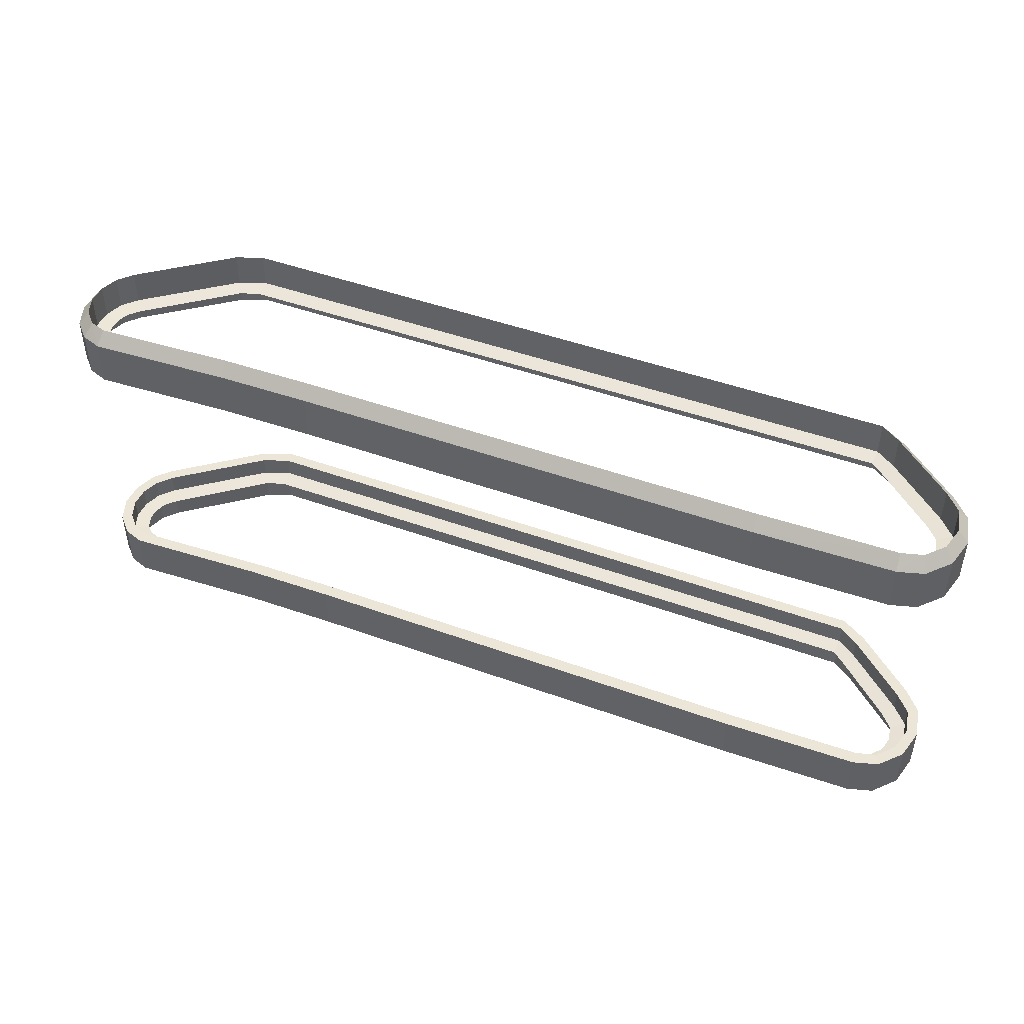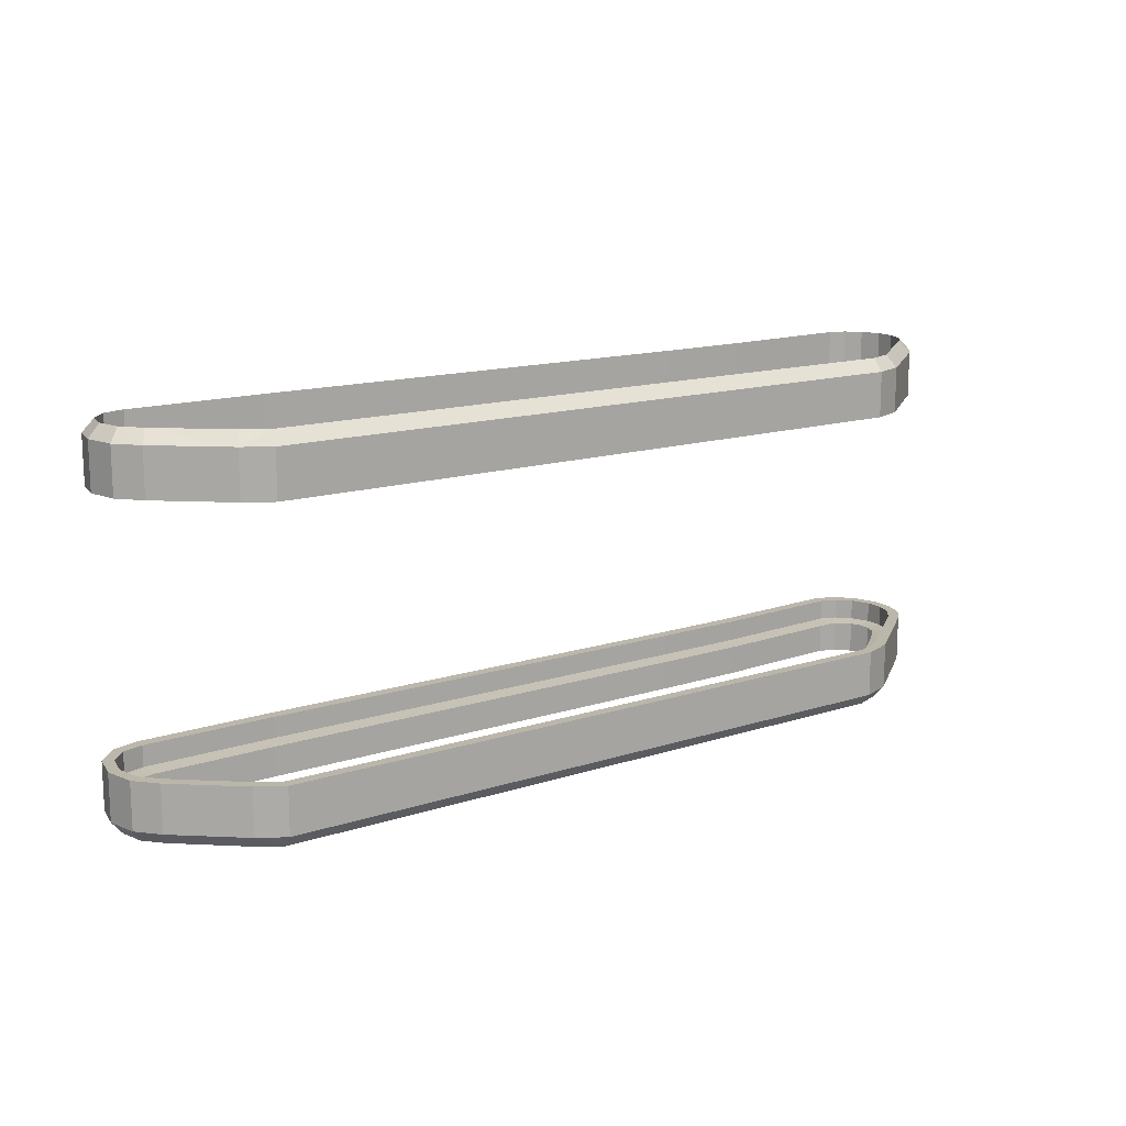
<metadata>
{"format":"obj","ext":"obj","renderer":"f3d","projection":"perspective","resolution":1024,"background":"white","views":[{"elev":46.3,"azim":-157.4,"up":"+Z"},{"elev":14.2,"azim":-35.5,"up":"+Z"}]}
</metadata>
<code>
o Track_Right_Object_2.004
v 5.836 0.000744 -2.774
v 1.052 -0.000744 -2.774
v 5.836 0.000744 -3.101
v 1.052 -0.000744 -3.101
v 6.78 0.6821 -2.774
v 6.669 0.5624 -2.774
v 6.78 0.6821 -3.101
v 6.669 0.5624 -3.101
v 6.839 0.8435 -2.774
v 6.839 0.8435 -3.101
v 6.843 1.012 -2.774
v 6.843 1.012 -3.101
v 6.779 1.184 -2.774
v 6.779 1.184 -3.101
v 6.665 1.301 -2.774
v 6.665 1.301 -3.101
v 6.522 1.353 -2.774
v 6.522 1.353 -3.101
v 4.877 1.296 -2.774
v 5.537 1.305 -2.774
v 4.877 1.296 -3.101
v 5.537 1.305 -3.101
v 1.591 1.295 -2.774
v 1.591 1.295 -3.101
v 0.6367 1.274 -2.774
v 0.6367 1.274 -3.101
v 0.4609 1.221 -2.774
v 0.4609 1.221 -3.101
v 0.3199 1.063 -2.774
v 0.3199 1.063 -3.101
v 0.2691 0.8478 -2.774
v 0.2691 0.8478 -3.101
v 0.3167 0.6316 -2.774
v 0.3167 0.6316 -3.101
v 0.4472 0.4795 -2.774
v 0.4472 0.4795 -3.101
v 1.052 -0.000744 -2.774
v 0.8707 0.11 -2.774
v 1.052 -0.000744 -3.101
v 0.8707 0.11 -3.101
v 5.838 0.08336 -2.774
v 5.838 0.08336 -3.19
v 1.053 0.08166 -2.774
v 1.053 0.08166 -3.19
v 6.025 0.155 -2.774
v 6.025 0.155 -3.19
v 6.765 0.8644 -2.774
v 6.765 0.8644 -3.19
v 6.721 0.7372 -2.774
v 6.721 0.7372 -3.19
v 6.768 0.997 -2.774
v 6.768 0.997 -3.19
v 6.717 1.133 -2.774
v 6.717 1.133 -3.19
v 6.627 1.226 -2.774
v 6.627 1.226 -3.19
v 6.512 1.267 -2.774
v 6.512 1.267 -3.19
v 5.537 1.219 -2.774
v 5.537 1.219 -3.19
v 1.592 1.208 -2.774
v 1.592 1.208 -3.19
v 4.878 1.21 -2.774
v 4.878 1.21 -3.19
v 0.6468 1.188 -2.774
v 0.6468 1.188 -3.19
v 0.4984 1.145 -2.774
v 0.4984 1.145 -3.19
v 0.3859 1.019 -2.774
v 0.3859 1.019 -3.19
v 0.3454 0.847 -2.774
v 0.3454 0.847 -3.19
v 0.383 0.6743 -2.774
v 0.383 0.6743 -3.19
v 0.4969 0.5453 -2.774
v 0.4969 0.5453 -3.19
v 0.9143 0.1771 -2.774
v 0.9143 0.1771 -3.19
v 1.052 -0.000744 -3.101
v 1.053 0.08166 -3.19
v 5.836 0.000744 -3.101
v 5.838 0.08336 -3.19
v 6.064 0.08406 -3.101
v 6.025 0.155 -3.19
v 6.78 0.6821 -3.101
v 6.721 0.7372 -3.19
v 6.839 0.8435 -3.101
v 6.765 0.8644 -3.19
v 6.843 1.012 -3.101
v 6.768 0.997 -3.19
v 6.779 1.184 -3.101
v 6.717 1.133 -3.19
v 6.665 1.301 -3.101
v 6.627 1.226 -3.19
v 6.522 1.353 -3.101
v 6.512 1.267 -3.19
v 5.537 1.305 -3.101
v 5.537 1.219 -3.19
v 1.591 1.295 -3.101
v 4.877 1.296 -3.101
v 1.592 1.208 -3.19
v 4.878 1.21 -3.19
v 0.6367 1.274 -3.101
v 0.6468 1.188 -3.19
v 0.4609 1.221 -3.101
v 0.4984 1.145 -3.19
v 0.3859 1.019 -3.19
v 0.3199 1.063 -3.101
v 0.2691 0.8478 -3.101
v 0.3454 0.847 -3.19
v 0.3167 0.6316 -3.101
v 0.383 0.6743 -3.19
v 0.4472 0.4795 -3.101
v 0.4969 0.5453 -3.19
v 0.8707 0.11 -3.101
v 0.9143 0.1771 -3.19
v 6.064 0.08406 -2.774
v 6.064 0.08406 -3.101
v 6.63 0.6341 -2.774
v 6.63 0.6341 -3.19
v 6.669 0.5624 -3.101
v 6.63 0.6341 -3.19
v 1.053 0.08166 -2.944
v 1.059 0.1972 -2.932
v 5.838 0.08336 -2.944
v 5.826 0.2055 -2.932
v 6.025 0.155 -2.944
v 5.964 0.2509 -2.932
v 6.63 0.6341 -2.944
v 6.559 0.7289 -2.932
v 6.721 0.7372 -2.944
v 6.629 0.8056 -2.932
v 6.765 0.8644 -2.944
v 6.658 0.8893 -2.932
v 6.768 0.997 -2.944
v 6.661 0.9737 -2.932
v 6.717 1.133 -2.944
v 6.628 1.061 -2.932
v 6.627 1.226 -2.944
v 6.573 1.118 -2.932
v 6.512 1.267 -2.944
v 6.497 1.144 -2.932
v 5.537 1.219 -2.944
v 5.537 1.095 -2.932
v 1.592 1.208 -2.944
v 4.878 1.21 -2.944
v 1.593 1.084 -2.932
v 4.88 1.085 -2.932
v 0.6468 1.188 -2.944
v 0.6614 1.064 -2.932
v 0.4984 1.145 -2.944
v 0.5522 1.037 -2.932
v 0.4807 0.9565 -2.932
v 0.3859 1.019 -2.944
v 0.3454 0.847 -2.944
v 0.4551 0.8459 -2.932
v 0.383 0.6743 -2.944
v 0.4785 0.7357 -2.932
v 0.4969 0.5453 -2.944
v 0.5682 0.6337 -2.932
v 0.9143 0.1771 -2.944
v 0.9735 0.2681 -2.932
v 1.052 -0.000744 -2.774
v 5.836 0.000744 -2.774
v 1.053 0.08166 -2.774
v 5.838 0.08336 -2.774
v 6.064 0.08406 -2.774
v 6.025 0.155 -2.774
v 6.78 0.6821 -2.774
v 6.839 0.8435 -2.774
v 6.721 0.7372 -2.774
v 6.765 0.8644 -2.774
v 6.843 1.012 -2.774
v 6.768 0.997 -2.774
v 6.779 1.184 -2.774
v 6.717 1.133 -2.774
v 6.665 1.301 -2.774
v 6.627 1.226 -2.774
v 6.522 1.353 -2.774
v 6.512 1.267 -2.774
v 5.537 1.305 -2.774
v 5.537 1.219 -2.774
v 4.878 1.21 -2.774
v 4.877 1.296 -2.774
v 1.592 1.208 -2.774
v 1.591 1.295 -2.774
v 0.6468 1.188 -2.774
v 0.6367 1.274 -2.774
v 0.4984 1.145 -2.774
v 0.4609 1.221 -2.774
v 0.3199 1.063 -2.774
v 0.3859 1.019 -2.774
v 0.2691 0.8478 -2.774
v 0.3454 0.847 -2.774
v 0.383 0.6743 -2.774
v 0.3167 0.6316 -2.774
v 0.4472 0.4795 -2.774
v 0.4969 0.5453 -2.774
v 0.8707 0.11 -2.774
v 0.9143 0.1771 -2.774
v 6.669 0.5624 -2.774
v 6.63 0.6341 -2.774
v 1.053 0.08166 -2.92
v 5.838 0.08336 -2.92
v 1.059 0.1972 -2.932
v 5.826 0.2055 -2.932
v 5.964 0.2509 -2.932
v 6.025 0.155 -2.92
v 6.559 0.7289 -2.932
v 6.63 0.6341 -2.92
v 6.629 0.8056 -2.932
v 6.721 0.7372 -2.92
v 6.765 0.8644 -2.92
v 6.658 0.8893 -2.932
v 6.661 0.9737 -2.932
v 6.768 0.997 -2.92
v 6.628 1.061 -2.932
v 6.717 1.133 -2.92
v 6.627 1.226 -2.92
v 6.573 1.118 -2.932
v 6.512 1.267 -2.92
v 6.497 1.144 -2.932
v 5.537 1.219 -2.92
v 5.537 1.095 -2.932
v 4.88 1.085 -2.932
v 4.878 1.21 -2.92
v 1.593 1.084 -2.932
v 1.592 1.208 -2.92
v 0.6614 1.064 -2.932
v 0.6468 1.188 -2.92
v 0.5522 1.037 -2.932
v 0.4984 1.145 -2.92
v 0.3859 1.019 -2.92
v 0.4807 0.9565 -2.932
v 0.3454 0.847 -2.92
v 0.4551 0.8459 -2.932
v 0.4785 0.7357 -2.932
v 0.383 0.6743 -2.92
v 0.4969 0.5453 -2.92
v 0.5682 0.6337 -2.932
v 0.9143 0.1771 -2.92
v 0.9735 0.2681 -2.932
v 1.053 0.08166 -2.774
v 1.053 0.08166 -3.19
v 1.053 0.08166 -3.19
v 1.052 -0.000744 -3.101
v 1.059 0.1972 -2.932
v 1.053 0.08166 -2.944
v 1.053 0.08166 -2.774
v 1.052 -0.000744 -2.774
v 1.059 0.1972 -2.932
v 1.053 0.08166 -2.92
f 1 3 2
f 3 4 2
f 7 6 5
f 7 8 6
f 10 5 9
f 10 7 5
f 12 9 11
f 12 10 9
f 14 11 13
f 14 12 11
f 16 13 15
f 16 14 13
f 18 15 17
f 18 16 15
f 21 20 19
f 21 22 20
f 24 19 23
f 24 21 19
f 26 23 25
f 26 24 23
f 28 25 27
f 28 26 25
f 30 27 29
f 30 28 27
f 32 29 31
f 32 30 29
f 34 31 33
f 34 32 31
f 36 33 35
f 36 34 33
f 39 38 37
f 39 40 38
f 43 42 41
f 43 44 42
f 41 46 45
f 41 42 46
f 49 48 47
f 49 50 48
f 47 52 51
f 47 48 52
f 51 54 53
f 51 52 54
f 53 56 55
f 53 54 56
f 55 58 57
f 55 56 58
f 57 60 59
f 57 58 60
f 63 62 61
f 63 64 62
f 61 66 65
f 61 62 66
f 65 68 67
f 65 66 68
f 67 70 69
f 67 68 70
f 69 72 71
f 69 70 72
f 71 74 73
f 71 72 74
f 73 76 75
f 73 74 76
f 75 78 77
f 75 76 78
f 81 80 79
f 81 82 80
f 83 82 81
f 83 84 82
f 87 86 85
f 87 88 86
f 89 88 87
f 89 90 88
f 91 90 89
f 91 92 90
f 93 92 91
f 93 94 92
f 95 94 93
f 95 96 94
f 97 96 95
f 97 98 96
f 101 100 99
f 101 102 100
f 104 99 103
f 104 101 99
f 106 103 105
f 106 104 103
f 105 107 106
f 105 108 107
f 109 107 108
f 109 110 107
f 112 109 111
f 112 110 109
f 113 112 111
f 113 114 112
f 115 114 113
f 115 116 114
f 8 117 6
f 8 118 117
f 120 49 119
f 120 50 49
f 85 122 121
f 85 86 122
f 46 119 45
f 46 120 119
f 121 84 83
f 121 122 84
f 118 1 117
f 1 118 3
f 125 124 123
f 125 126 124
f 128 125 127
f 128 126 125
f 130 127 129
f 130 128 127
f 132 129 131
f 132 130 129
f 133 132 131
f 133 134 132
f 136 133 135
f 136 134 133
f 138 135 137
f 138 136 135
f 139 138 137
f 139 140 138
f 141 140 139
f 141 142 140
f 143 142 141
f 143 144 142
f 147 146 145
f 147 148 146
f 150 145 149
f 150 147 145
f 152 149 151
f 152 150 149
f 151 153 152
f 151 154 153
f 155 153 154
f 155 156 153
f 158 155 157
f 158 156 155
f 159 158 157
f 159 160 158
f 161 160 159
f 161 162 160
f 165 164 163
f 165 166 164
f 166 167 164
f 166 168 167
f 171 170 169
f 171 172 170
f 172 173 170
f 172 174 173
f 174 175 173
f 174 176 175
f 176 177 175
f 176 178 177
f 178 179 177
f 178 180 179
f 180 181 179
f 180 182 181
f 185 184 183
f 185 186 184
f 187 186 185
f 187 188 186
f 189 188 187
f 189 190 188
f 190 192 191
f 190 189 192
f 192 193 191
f 192 194 193
f 195 193 194
f 195 196 193
f 195 197 196
f 195 198 197
f 198 199 197
f 198 200 199
f 202 169 201
f 202 171 169
f 168 201 167
f 168 202 201
f 205 204 203
f 205 206 204
f 207 204 206
f 207 208 204
f 209 208 207
f 209 210 208
f 211 210 209
f 211 212 210
f 211 213 212
f 211 214 213
f 215 213 214
f 215 216 213
f 217 216 215
f 217 218 216
f 217 219 218
f 217 220 219
f 220 221 219
f 220 222 221
f 222 223 221
f 222 224 223
f 227 226 225
f 227 228 226
f 229 228 227
f 229 230 228
f 231 230 229
f 231 232 230
f 232 234 233
f 232 231 234
f 234 235 233
f 234 236 235
f 237 235 236
f 237 238 235
f 237 239 238
f 237 240 239
f 240 241 239
f 240 242 241
f 20 18 17
f 20 22 18
f 59 64 63
f 59 60 64
f 100 98 97
f 100 102 98
f 146 144 143
f 146 148 144
f 182 184 181
f 182 183 184
f 224 226 223
f 224 225 226
f 38 36 35
f 38 40 36
f 77 244 243
f 77 78 244
f 115 245 116
f 115 246 245
f 161 247 162
f 161 248 247
f 249 199 200
f 249 250 199
f 251 241 242
f 251 252 241
o Track_Left_Object_1.001
v 5.837 0.000744 -1.034
v 5.837 0.000744 -0.7088
v 1.048 -0.000744 -1.034
v 1.048 -0.000744 -0.7088
v 6.781 0.6821 -1.034
v 6.781 0.6821 -0.7088
v 6.67 0.5624 -1.034
v 6.67 0.5624 -0.7088
v 6.841 0.8435 -1.034
v 6.841 0.8435 -0.7088
v 6.845 1.012 -1.034
v 6.845 1.012 -0.7088
v 6.781 1.184 -1.034
v 6.781 1.184 -0.7088
v 6.666 1.301 -1.034
v 6.666 1.301 -0.7088
v 6.523 1.353 -1.034
v 6.523 1.353 -0.7088
v 4.877 1.296 -1.034
v 4.877 1.296 -0.7088
v 5.537 1.305 -1.034
v 5.537 1.305 -0.7088
v 1.587 1.295 -1.034
v 1.587 1.295 -0.7088
v 0.6319 1.274 -1.034
v 0.6319 1.274 -0.7088
v 0.456 1.221 -1.034
v 0.456 1.221 -0.7088
v 0.3149 1.063 -1.034
v 0.3149 1.063 -0.7088
v 0.264 0.8478 -1.034
v 0.264 0.8478 -0.7088
v 0.3116 0.6316 -1.034
v 0.3116 0.6316 -0.7088
v 0.4423 0.4795 -1.034
v 0.4423 0.4795 -0.7088
v 1.048 -0.000744 -1.034
v 1.048 -0.000744 -0.7088
v 0.8661 0.11 -1.034
v 0.8661 0.11 -0.7088
v 5.838 0.08336 -1.034
v 1.049 0.08166 -1.034
v 5.838 0.08336 -0.6207
v 1.049 0.08166 -0.6207
v 6.026 0.155 -1.034
v 6.026 0.155 -0.6207
v 6.766 0.8644 -1.034
v 6.722 0.7372 -1.034
v 6.766 0.8644 -0.6207
v 6.722 0.7372 -0.6207
v 6.769 0.997 -1.034
v 6.769 0.997 -0.6207
v 6.718 1.133 -1.034
v 6.718 1.133 -0.6207
v 6.628 1.226 -1.034
v 6.628 1.226 -0.6207
v 6.513 1.267 -1.034
v 6.513 1.267 -0.6207
v 5.537 1.219 -1.034
v 5.537 1.219 -0.6207
v 1.588 1.208 -1.034
v 4.878 1.21 -1.034
v 1.588 1.208 -0.6207
v 4.878 1.21 -0.6207
v 0.6421 1.188 -1.034
v 0.6421 1.188 -0.6207
v 0.4935 1.145 -1.034
v 0.4935 1.145 -0.6207
v 0.3809 1.019 -1.034
v 0.3809 1.019 -0.6207
v 0.3404 0.847 -1.034
v 0.3404 0.847 -0.6207
v 0.3781 0.6743 -1.034
v 0.3781 0.6743 -0.6207
v 0.492 0.5453 -1.034
v 0.492 0.5453 -0.6207
v 0.9098 0.1771 -1.034
v 0.9098 0.1771 -0.6207
v 1.048 -0.000744 -0.7088
v 5.837 0.000744 -0.7088
v 1.049 0.08166 -0.6207
v 5.838 0.08336 -0.6207
v 6.064 0.08406 -0.7088
v 6.026 0.155 -0.6207
v 6.781 0.6821 -0.7088
v 6.841 0.8435 -0.7088
v 6.722 0.7372 -0.6207
v 6.766 0.8644 -0.6207
v 6.845 1.012 -0.7088
v 6.769 0.997 -0.6207
v 6.781 1.184 -0.7088
v 6.718 1.133 -0.6207
v 6.666 1.301 -0.7088
v 6.628 1.226 -0.6207
v 6.523 1.353 -0.7088
v 6.513 1.267 -0.6207
v 5.537 1.305 -0.7088
v 5.537 1.219 -0.6207
v 1.587 1.295 -0.7088
v 1.588 1.208 -0.6207
v 4.877 1.296 -0.7088
v 4.878 1.21 -0.6207
v 0.6319 1.274 -0.7088
v 0.6421 1.188 -0.6207
v 0.456 1.221 -0.7088
v 0.4935 1.145 -0.6207
v 0.3809 1.019 -0.6207
v 0.3149 1.063 -0.7088
v 0.264 0.8478 -0.7088
v 0.3404 0.847 -0.6207
v 0.3116 0.6316 -0.7088
v 0.3781 0.6743 -0.6207
v 0.4423 0.4795 -0.7088
v 0.492 0.5453 -0.6207
v 0.8661 0.11 -0.7088
v 0.9098 0.1771 -0.6207
v 6.064 0.08406 -1.034
v 6.064 0.08406 -0.7088
v 6.631 0.6341 -1.034
v 6.631 0.6341 -0.6207
v 6.67 0.5624 -0.7088
v 6.631 0.6341 -0.6207
v 1.049 0.08166 -0.8644
v 5.838 0.08336 -0.8644
v 1.055 0.1972 -0.8766
v 5.826 0.2055 -0.8766
v 6.026 0.155 -0.8644
v 5.964 0.2509 -0.8766
v 6.631 0.6341 -0.8644
v 6.56 0.7289 -0.8766
v 6.722 0.7372 -0.8644
v 6.63 0.8056 -0.8766
v 6.766 0.8644 -0.8644
v 6.659 0.8893 -0.8766
v 6.769 0.997 -0.8644
v 6.662 0.9737 -0.8766
v 6.718 1.133 -0.8644
v 6.629 1.061 -0.8766
v 6.628 1.226 -0.8644
v 6.573 1.118 -0.8766
v 6.513 1.267 -0.8644
v 6.498 1.144 -0.8766
v 5.537 1.219 -0.8644
v 5.537 1.095 -0.8766
v 1.588 1.208 -0.8644
v 1.589 1.084 -0.8766
v 4.878 1.21 -0.8644
v 4.879 1.085 -0.8766
v 0.6421 1.188 -0.8644
v 0.6567 1.064 -0.8766
v 0.4935 1.145 -0.8644
v 0.5474 1.037 -0.8766
v 0.4758 0.9565 -0.8766
v 0.3809 1.019 -0.8644
v 0.3404 0.847 -0.8644
v 0.4502 0.8459 -0.8766
v 0.3781 0.6743 -0.8644
v 0.4736 0.7357 -0.8766
v 0.492 0.5453 -0.8644
v 0.5633 0.6337 -0.8763
v 0.9098 0.1771 -0.8644
v 0.969 0.2681 -0.8766
v 1.048 -0.000744 -1.034
v 1.049 0.08166 -1.034
v 5.837 0.000744 -1.034
v 5.838 0.08336 -1.034
v 6.064 0.08406 -1.034
v 6.026 0.155 -1.034
v 6.781 0.6821 -1.034
v 6.722 0.7372 -1.034
v 6.841 0.8435 -1.034
v 6.766 0.8644 -1.034
v 6.845 1.012 -1.034
v 6.769 0.997 -1.034
v 6.781 1.184 -1.034
v 6.718 1.133 -1.034
v 6.666 1.301 -1.034
v 6.628 1.226 -1.034
v 6.523 1.353 -1.034
v 6.513 1.267 -1.034
v 5.537 1.305 -1.034
v 5.537 1.219 -1.034
v 4.878 1.21 -1.034
v 1.588 1.208 -1.034
v 4.877 1.296 -1.034
v 1.587 1.295 -1.034
v 0.6421 1.188 -1.034
v 0.6319 1.274 -1.034
v 0.4935 1.145 -1.034
v 0.456 1.221 -1.034
v 0.3149 1.063 -1.034
v 0.3809 1.019 -1.034
v 0.264 0.8478 -1.034
v 0.3404 0.847 -1.034
v 0.3781 0.6743 -1.034
v 0.3116 0.6316 -1.034
v 0.4423 0.4795 -1.034
v 0.492 0.5453 -1.034
v 0.8661 0.11 -1.034
v 0.9098 0.1771 -1.034
v 6.67 0.5624 -1.034
v 6.631 0.6341 -1.034
v 1.049 0.08166 -0.8887
v 1.055 0.1972 -0.8766
v 5.838 0.08336 -0.8887
v 5.826 0.2055 -0.8766
v 5.964 0.2509 -0.8766
v 6.026 0.155 -0.8887
v 6.56 0.7289 -0.8766
v 6.631 0.6341 -0.8887
v 6.63 0.8056 -0.8766
v 6.722 0.7372 -0.8887
v 6.766 0.8644 -0.8887
v 6.659 0.8893 -0.8766
v 6.662 0.9737 -0.8766
v 6.769 0.997 -0.8887
v 6.629 1.061 -0.8766
v 6.718 1.133 -0.8887
v 6.628 1.226 -0.8887
v 6.573 1.118 -0.8766
v 6.513 1.267 -0.8887
v 6.498 1.144 -0.8766
v 5.537 1.219 -0.8887
v 5.537 1.095 -0.8766
v 4.879 1.085 -0.8766
v 1.589 1.084 -0.8766
v 4.878 1.21 -0.8887
v 1.588 1.208 -0.8887
v 0.6567 1.064 -0.8766
v 0.6421 1.188 -0.8887
v 0.5474 1.037 -0.8766
v 0.4935 1.145 -0.8887
v 0.3809 1.019 -0.8887
v 0.4758 0.9565 -0.8766
v 0.3404 0.847 -0.8887
v 0.4502 0.8459 -0.8766
v 0.4736 0.7357 -0.8766
v 0.3781 0.6743 -0.8887
v 0.492 0.5453 -0.8887
v 0.5633 0.6337 -0.8763
v 0.9098 0.1771 -0.8887
v 0.969 0.2681 -0.8766
v 1.049 0.08166 -1.034
v 1.049 0.08166 -0.6207
v 1.049 0.08166 -0.6207
v 1.048 -0.000744 -0.7088
v 1.055 0.1972 -0.8766
v 1.049 0.08166 -0.8644
v 1.049 0.08166 -1.034
v 1.048 -0.000744 -1.034
v 1.055 0.1972 -0.8766
v 1.049 0.08166 -0.8887
f 253 255 254
f 256 254 255
f 259 258 257
f 260 258 259
f 257 262 261
f 258 262 257
f 261 264 263
f 262 264 261
f 263 266 265
f 264 266 263
f 265 268 267
f 266 268 265
f 267 270 269
f 268 270 267
f 273 272 271
f 274 272 273
f 271 276 275
f 272 276 271
f 275 278 277
f 276 278 275
f 277 280 279
f 278 280 277
f 279 282 281
f 280 282 279
f 281 284 283
f 282 284 281
f 283 286 285
f 284 286 283
f 285 288 287
f 286 288 285
f 291 290 289
f 292 290 291
f 295 294 293
f 296 294 295
f 298 293 297
f 295 293 298
f 301 300 299
f 302 300 301
f 304 299 303
f 301 299 304
f 306 303 305
f 304 303 306
f 308 305 307
f 306 305 308
f 310 307 309
f 308 307 310
f 312 309 311
f 310 309 312
f 315 314 313
f 316 314 315
f 318 313 317
f 315 313 318
f 320 317 319
f 318 317 320
f 322 319 321
f 320 319 322
f 324 321 323
f 322 321 324
f 326 323 325
f 324 323 326
f 328 325 327
f 326 325 328
f 330 327 329
f 328 327 330
f 333 332 331
f 334 332 333
f 334 335 332
f 336 335 334
f 339 338 337
f 340 338 339
f 340 341 338
f 342 341 340
f 342 343 341
f 344 343 342
f 344 345 343
f 346 345 344
f 346 347 345
f 348 347 346
f 348 349 347
f 350 349 348
f 353 352 351
f 354 352 353
f 351 356 355
f 352 356 351
f 355 358 357
f 356 358 355
f 359 357 358
f 360 357 359
f 359 361 360
f 362 361 359
f 361 364 363
f 362 364 361
f 364 365 363
f 366 365 364
f 366 367 365
f 368 367 366
f 369 260 259
f 370 260 369
f 300 372 371
f 302 372 300
f 374 337 373
f 339 337 374
f 371 298 297
f 372 298 371
f 336 373 335
f 374 373 336
f 253 370 369
f 253 254 370
f 377 376 375
f 378 376 377
f 376 380 379
f 378 380 376
f 379 382 381
f 380 382 379
f 381 384 383
f 382 384 381
f 384 385 383
f 386 385 384
f 385 388 387
f 386 388 385
f 387 390 389
f 388 390 387
f 390 391 389
f 392 391 390
f 392 393 391
f 394 393 392
f 394 395 393
f 396 395 394
f 399 398 397
f 400 398 399
f 397 402 401
f 398 402 397
f 401 404 403
f 402 404 401
f 405 403 404
f 406 403 405
f 405 407 406
f 408 407 405
f 407 410 409
f 408 410 407
f 410 411 409
f 412 411 410
f 412 413 411
f 414 413 412
f 417 416 415
f 418 416 417
f 419 418 417
f 420 418 419
f 423 422 421
f 424 422 423
f 425 424 423
f 426 424 425
f 427 426 425
f 428 426 427
f 429 428 427
f 430 428 429
f 431 430 429
f 432 430 431
f 433 432 431
f 434 432 433
f 437 436 435
f 438 436 437
f 438 439 436
f 440 439 438
f 440 441 439
f 442 441 440
f 444 442 443
f 441 442 444
f 445 444 443
f 446 444 445
f 445 447 446
f 448 447 445
f 449 447 448
f 450 447 449
f 451 450 449
f 452 450 451
f 421 454 453
f 422 454 421
f 453 420 419
f 454 420 453
f 457 456 455
f 458 456 457
f 457 459 458
f 460 459 457
f 460 461 459
f 462 461 460
f 462 463 461
f 464 463 462
f 465 463 464
f 466 463 465
f 465 467 466
f 468 467 465
f 468 469 467
f 470 469 468
f 471 469 470
f 472 469 471
f 473 472 471
f 474 472 473
f 475 474 473
f 476 474 475
f 479 478 477
f 480 478 479
f 480 481 478
f 482 481 480
f 482 483 481
f 484 483 482
f 486 484 485
f 483 484 486
f 487 486 485
f 488 486 487
f 487 489 488
f 490 489 487
f 491 489 490
f 492 489 491
f 493 492 491
f 494 492 493
f 270 273 269
f 274 273 270
f 316 311 314
f 312 311 316
f 350 353 349
f 354 353 350
f 396 399 395
f 400 399 396
f 437 434 433
f 435 434 437
f 479 476 475
f 477 476 479
f 288 291 287
f 292 291 288
f 496 329 495
f 330 329 496
f 497 367 368
f 498 367 497
f 499 413 414
f 500 413 499
f 451 501 452
f 502 501 451
f 493 503 494
f 504 503 493

</code>
